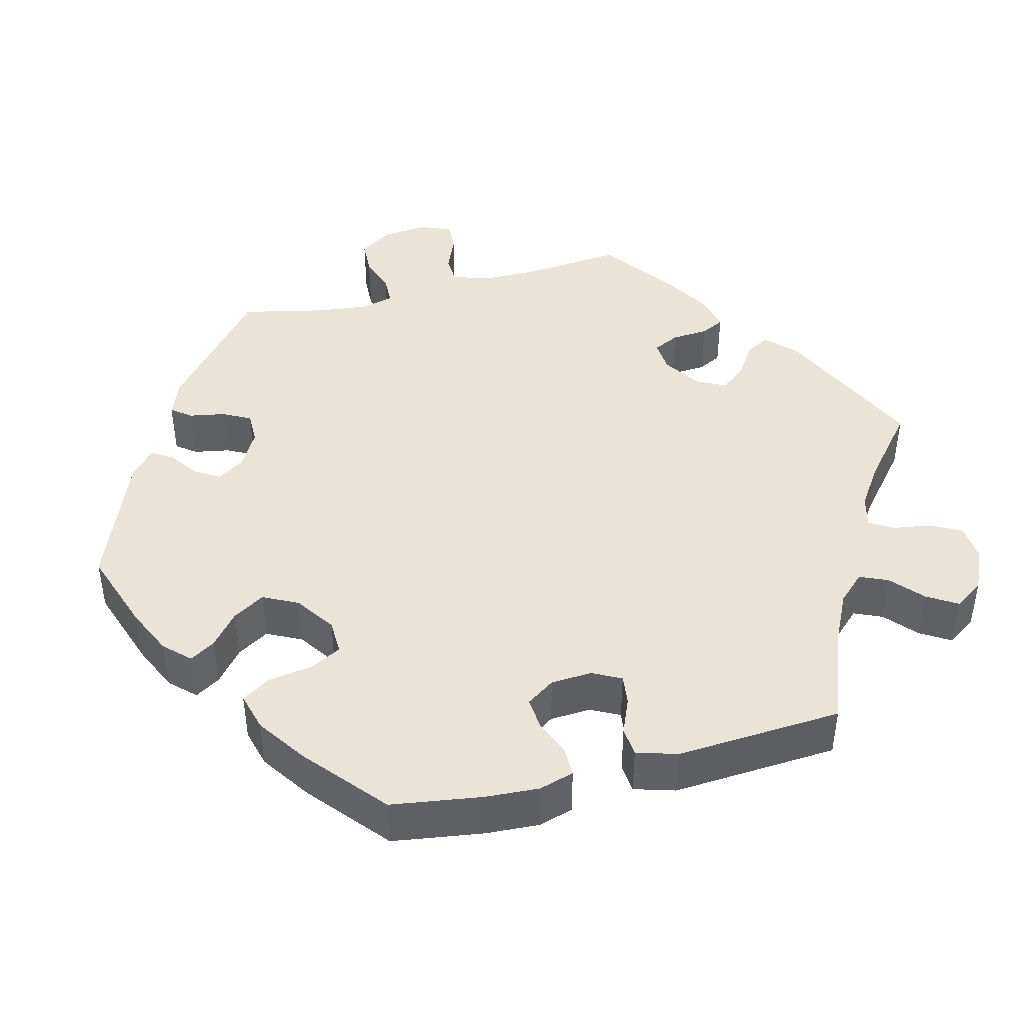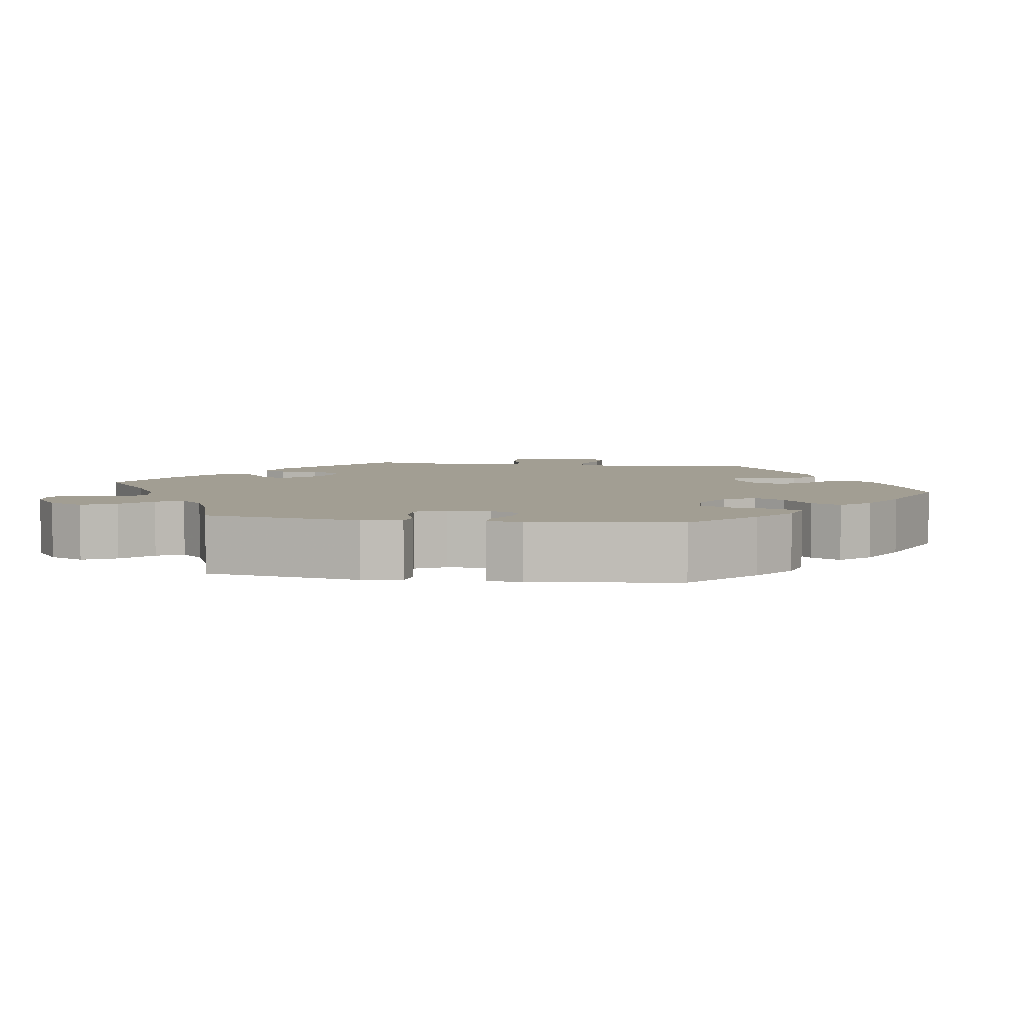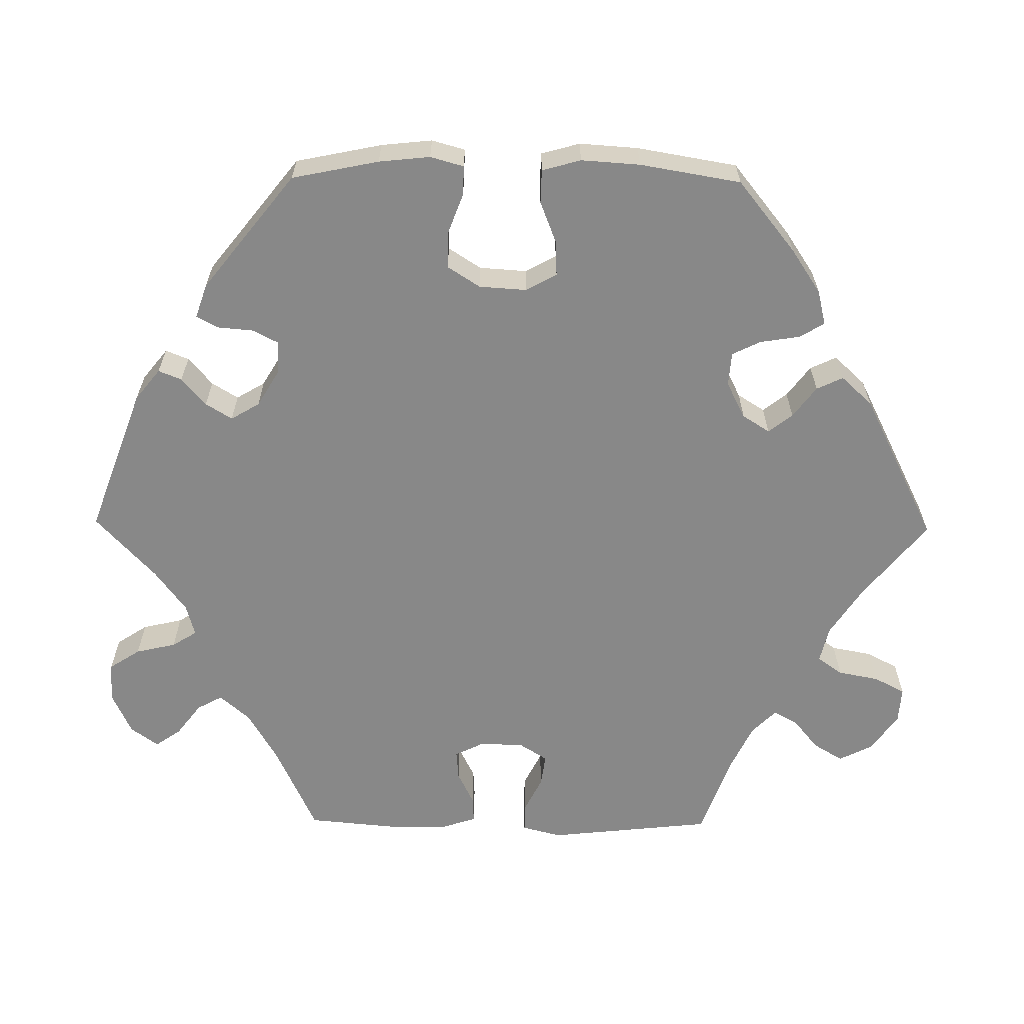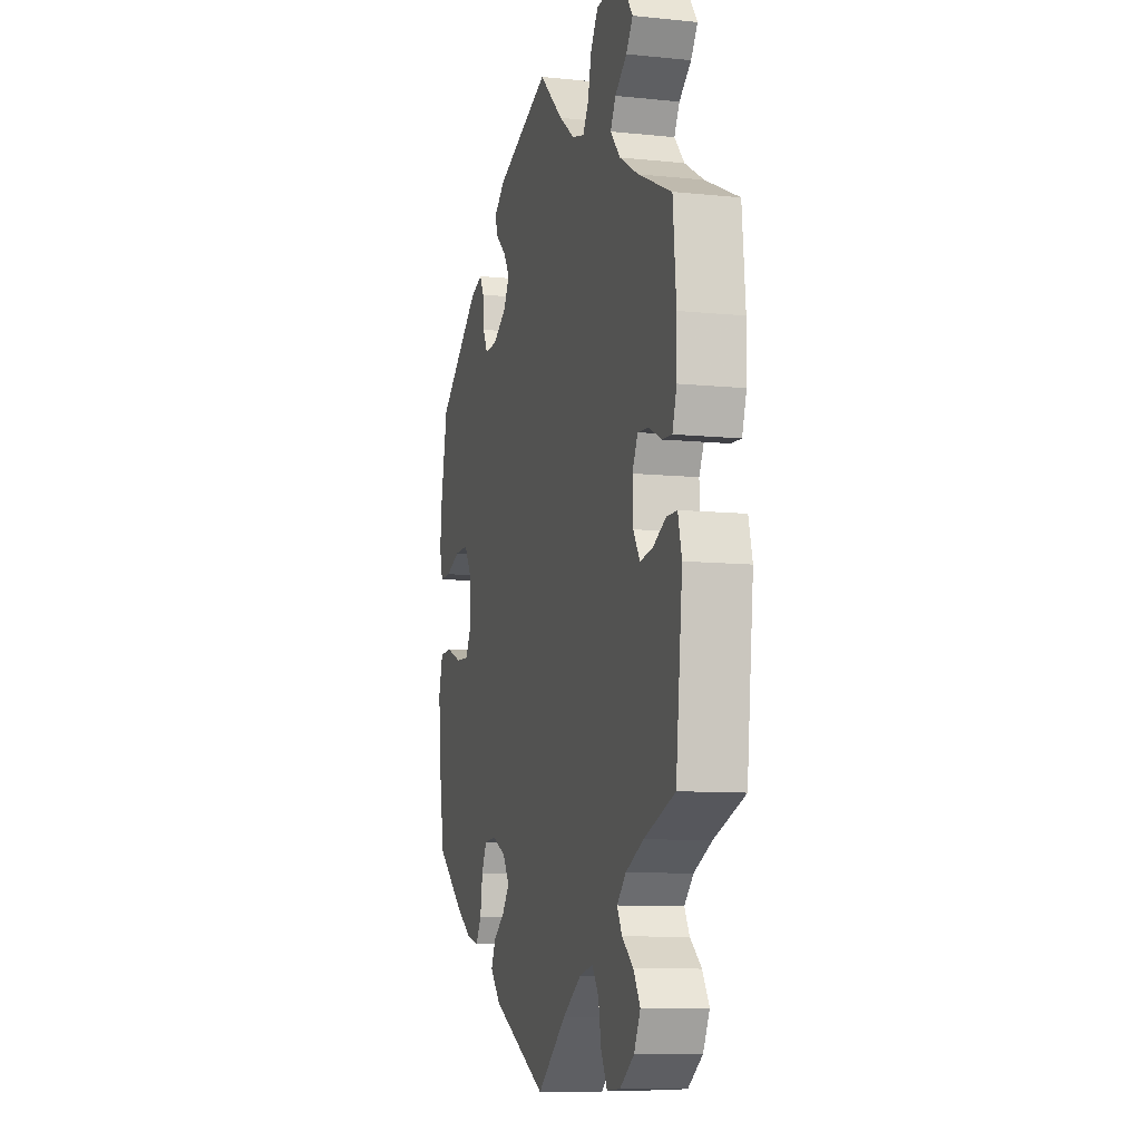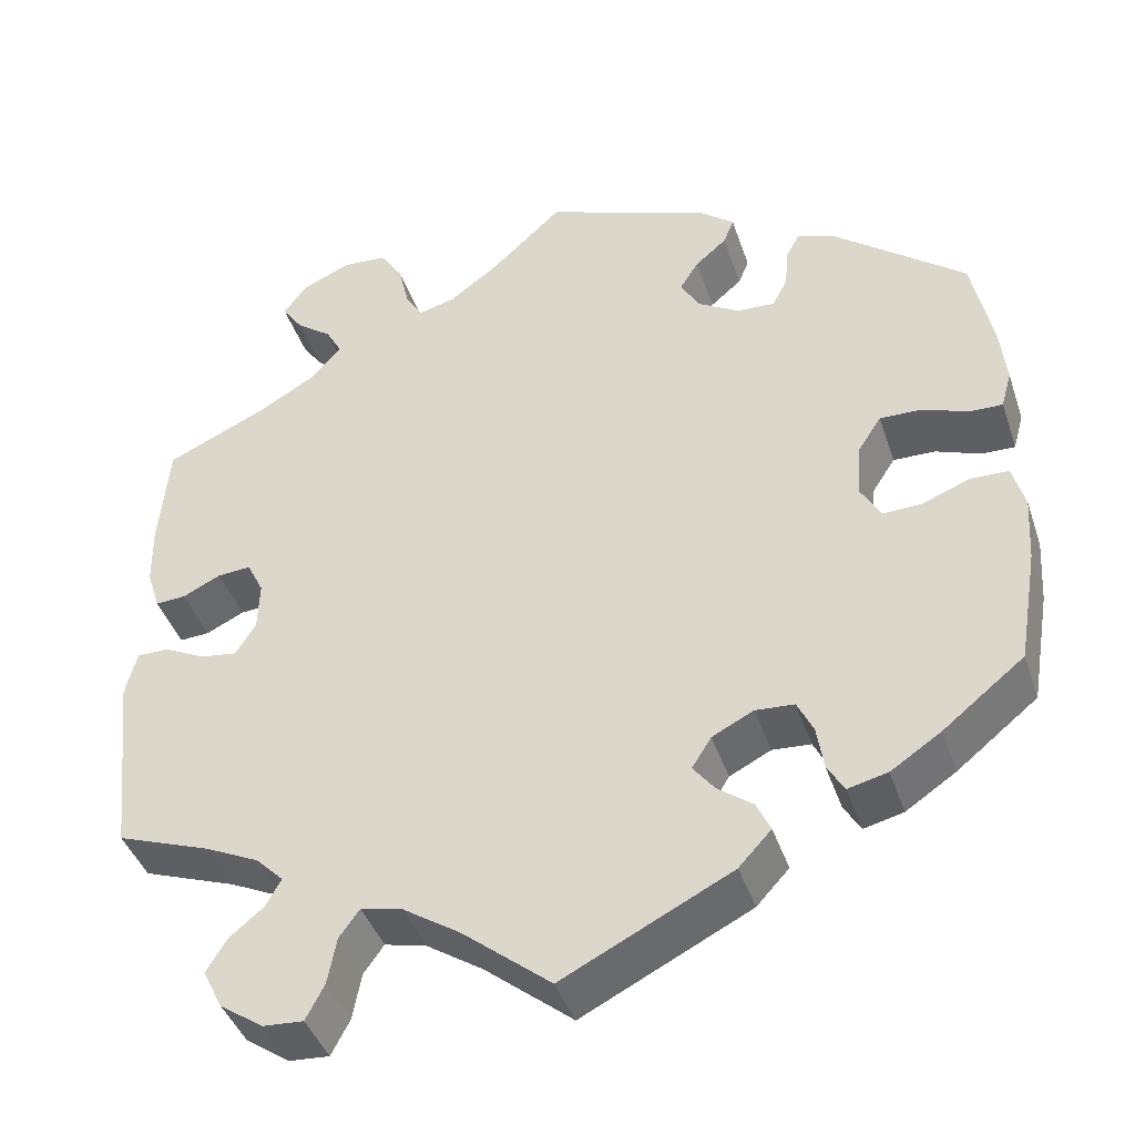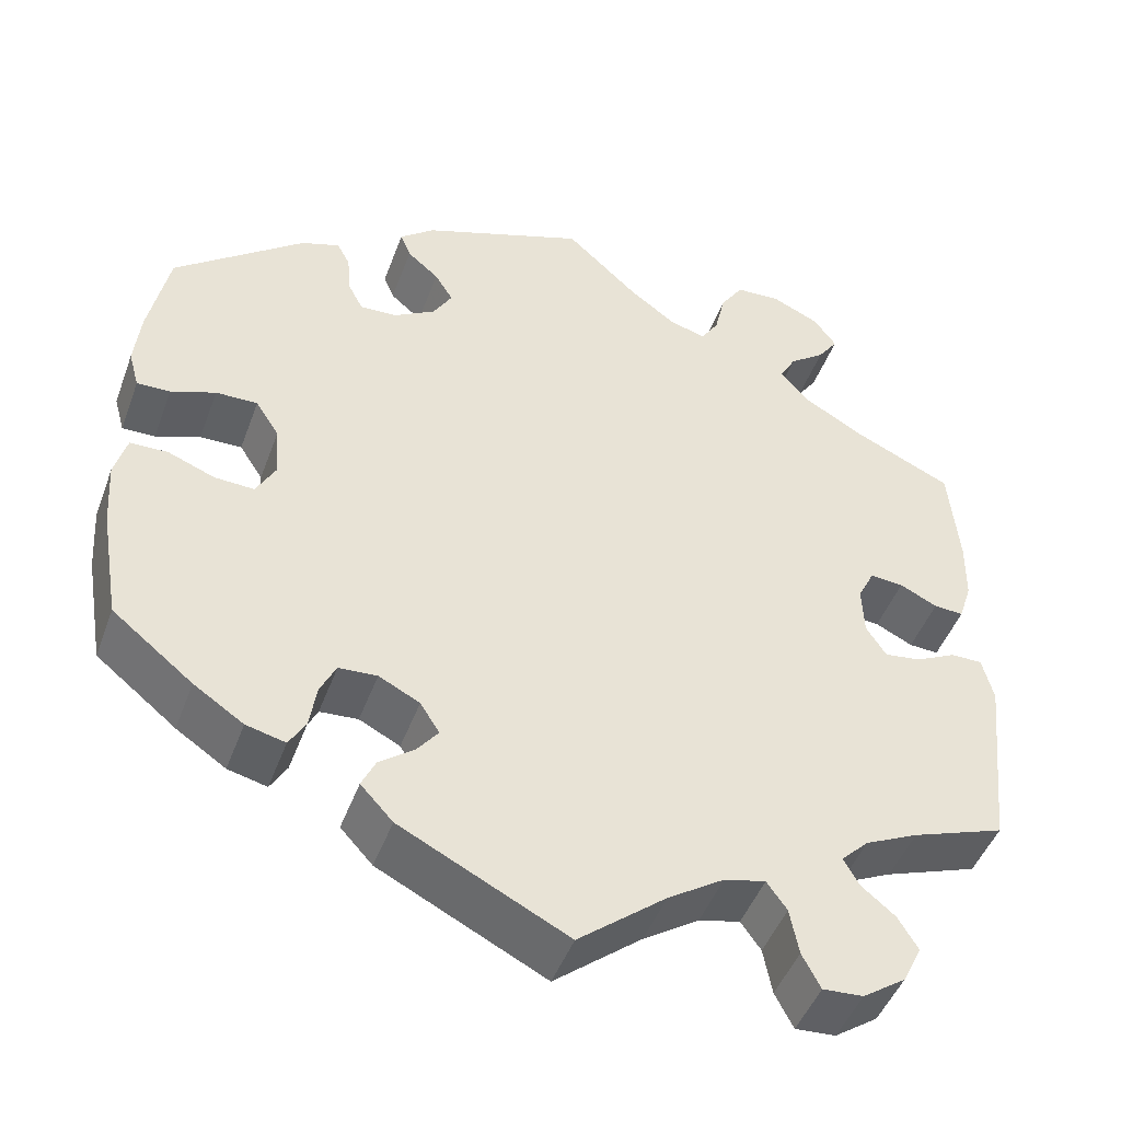
<metadata>
{"format":"obj","ext":"obj","renderer":"f3d","projection":"perspective","resolution":1024,"background":"white","views":[{"elev":43.0,"azim":135.2,"up":"+Y"},{"elev":5.0,"azim":39.1,"up":"+Y"},{"elev":-62.9,"azim":89.3,"up":"+Y"},{"elev":-9.3,"azim":-105.2,"up":"+Z"},{"elev":-41.9,"azim":18.0,"up":"+Z"},{"elev":-46.8,"azim":160.2,"up":"+Z"}]}
</metadata>
<code>
v 0.523 0.07 0.177
v 0.53 0.07 0.111
v 0.518 0.07 0.068
v 0.48 0.07 0.069
v 0.429 0.07 0.088
v 0.381 0.07 0.089
v 0.354 0.07 0.047
v 0.35 0.07 -0.014
v 0.372 0.07 -0.054
v 0.417 0.07 -0.052
v 0.471 0.07 -0.031
v 0.514 0.07 -0.032
v 0.528 0.07 -0.082
v 0.523 0.07 -0.158
v 0.501 0.07 -0.288
v 0.409 0.07 -0.362
v 0.352 0.07 -0.4
v 0.307 0.07 -0.411
v 0.288 0.07 -0.379
v 0.28 0.07 -0.328
v 0.262 0.07 -0.291
v 0.218 0.07 -0.288
v 0.171 0.07 -0.312
v 0.149 0.07 -0.347
v 0.173 0.07 -0.378
v 0.213 0.07 -0.408
v 0.229 0.07 -0.442
v 0.192 0.07 -0.482
v 0.001 0.07 -0.578
v -0.099 0.07 -0.497
v -0.163 0.07 -0.455
v -0.21 0.07 -0.444
v -0.233 0.07 -0.476
v -0.243 0.07 -0.529
v -0.264 0.07 -0.569
v -0.31 0.07 -0.566
v -0.359 0.07 -0.532
v -0.381 0.07 -0.488
v -0.358 0.07 -0.45
v -0.319 0.07 -0.418
v -0.302 0.07 -0.387
v -0.333 0.07 -0.356
v -0.394 0.07 -0.327
v -0.5 0.07 -0.289
v -0.523 0.07 -0.076
v -0.51 0.07 -0.025
v -0.474 0.07 -0.025
v -0.428 0.07 -0.048
v -0.386 0.07 -0.054
v -0.363 0.07 -0.018
v -0.361 0.07 0.039
v -0.38 0.07 0.077
v -0.418 0.07 0.074
v -0.461 0.07 0.053
v -0.495 0.07 0.051
v -0.51 0.07 0.097
v -0.511 0.07 0.168
v -0.5 0.07 0.289
v -0.385 0.07 0.342
v -0.32 0.07 0.38
v -0.286 0.07 0.419
v -0.304 0.07 0.452
v -0.345 0.07 0.483
v -0.368 0.07 0.516
v -0.342 0.07 0.552
v -0.287 0.07 0.577
v -0.236 0.07 0.574
v -0.21 0.07 0.534
v -0.198 0.07 0.482
v -0.178 0.07 0.45
v -0.137 0.07 0.461
v -0.083 0.07 0.501
v 0 0.07 0.578
v 0.188 0.07 0.509
v 0.228 0.07 0.477
v 0.216 0.07 0.447
v 0.18 0.07 0.416
v 0.159 0.07 0.382
v 0.181 0.07 0.345
v 0.228 0.07 0.317
v 0.271 0.07 0.315
v 0.288 0.07 0.348
v 0.292 0.07 0.394
v 0.307 0.07 0.422
v 0.351 0.07 0.407
v 0.5 0.07 0.289
v 0.523 0 0.177
v 0.53 0 0.111
v 0.518 0 0.068
v 0.48 0 0.069
v 0.429 0 0.088
v 0.381 0 0.089
v 0.354 0 0.047
v 0.35 0 -0.014
v 0.372 0 -0.054
v 0.417 0 -0.052
v 0.471 0 -0.031
v 0.514 0 -0.032
v 0.528 0 -0.082
v 0.523 0 -0.158
v 0.501 0 -0.288
v 0.409 0 -0.362
v 0.352 0 -0.4
v 0.307 0 -0.411
v 0.288 0 -0.379
v 0.28 0 -0.328
v 0.262 0 -0.291
v 0.218 0 -0.288
v 0.171 0 -0.312
v 0.149 0 -0.347
v 0.173 0 -0.378
v 0.213 0 -0.408
v 0.229 0 -0.442
v 0.192 0 -0.482
v 0.001 0 -0.578
v -0.099 0 -0.497
v -0.163 0 -0.455
v -0.21 0 -0.444
v -0.233 0 -0.476
v -0.243 0 -0.529
v -0.264 0 -0.569
v -0.31 0 -0.566
v -0.359 0 -0.532
v -0.381 0 -0.488
v -0.358 0 -0.45
v -0.319 0 -0.418
v -0.302 0 -0.387
v -0.333 0 -0.356
v -0.394 0 -0.327
v -0.5 0 -0.289
v -0.523 0 -0.076
v -0.51 0 -0.025
v -0.474 0 -0.025
v -0.428 0 -0.048
v -0.386 0 -0.054
v -0.363 0 -0.018
v -0.361 0 0.039
v -0.38 0 0.077
v -0.418 0 0.074
v -0.461 0 0.053
v -0.495 0 0.051
v -0.51 0 0.097
v -0.511 0 0.168
v -0.5 0 0.289
v -0.385 0 0.342
v -0.32 0 0.38
v -0.286 0 0.419
v -0.304 0 0.452
v -0.345 0 0.483
v -0.368 0 0.516
v -0.342 0 0.552
v -0.287 0 0.577
v -0.236 0 0.574
v -0.21 0 0.534
v -0.198 0 0.482
v -0.178 0 0.45
v -0.137 0 0.461
v -0.083 0 0.501
v 0 0 0.578
v 0.188 0 0.509
v 0.228 0 0.477
v 0.216 0 0.447
v 0.18 0 0.416
v 0.159 0 0.382
v 0.181 0 0.345
v 0.228 0 0.317
v 0.271 0 0.315
v 0.288 0 0.348
v 0.292 0 0.394
v 0.307 0 0.422
v 0.351 0 0.407
v 0.5 0 0.289
f 82 83 84 85
f 81 82 85 86
f 80 81 86 1
f 74 75 76 77
f 72 73 74 77
f 71 72 77 78
f 70 71 78 79
f 66 67 68 69
f 66 69 70
f 65 66 70
f 62 63 64 65
f 61 62 65 70
f 60 61 70 79
f 56 57 58 59
f 53 54 55 56
f 52 53 56 59
f 51 52 59 60
f 45 46 47 48
f 43 44 45 48
f 42 43 48 49
f 41 42 49 50
f 37 38 39 40
f 37 40 41
f 36 37 41
f 33 34 35 36
f 32 33 36 41
f 31 32 41 50
f 27 28 29 30
f 25 26 27 30
f 24 25 30 31
f 23 24 31 50
f 17 18 19 20
f 17 20 21
f 16 17 21
f 15 16 21
f 14 15 21 22
f 10 11 12 13
f 9 10 13 14
f 2 3 4 5
f 80 1 2 5
f 80 5 6
f 79 80 6 7
f 60 79 7 8
f 51 60 8 9
f 22 23 50 51
f 9 14 22 51
f 171 170 169 168
f 172 171 168 167
f 87 172 167 166
f 163 162 161 160
f 163 160 159 158
f 164 163 158 157
f 165 164 157 156
f 155 154 153 152
f 156 155 152
f 156 152 151
f 151 150 149 148
f 156 151 148 147
f 165 156 147 146
f 145 144 143 142
f 142 141 140 139
f 145 142 139 138
f 146 145 138 137
f 134 133 132 131
f 134 131 130 129
f 135 134 129 128
f 136 135 128 127
f 126 125 124 123
f 127 126 123
f 127 123 122
f 122 121 120 119
f 127 122 119 118
f 136 127 118 117
f 116 115 114 113
f 116 113 112 111
f 117 116 111 110
f 136 117 110 109
f 106 105 104 103
f 107 106 103
f 107 103 102
f 107 102 101
f 108 107 101 100
f 99 98 97 96
f 100 99 96 95
f 91 90 89 88
f 91 88 87 166
f 92 91 166
f 93 92 166 165
f 94 93 165 146
f 95 94 146 137
f 137 136 109 108
f 137 108 100 95
f 1 87 88 2
f 2 88 89 3
f 3 89 90 4
f 4 90 91 5
f 5 91 92 6
f 6 92 93 7
f 7 93 94 8
f 8 94 95 9
f 9 95 96 10
f 10 96 97 11
f 11 97 98 12
f 12 98 99 13
f 13 99 100 14
f 14 100 101 15
f 15 101 102 16
f 16 102 103 17
f 17 103 104 18
f 18 104 105 19
f 19 105 106 20
f 20 106 107 21
f 21 107 108 22
f 22 108 109 23
f 23 109 110 24
f 24 110 111 25
f 25 111 112 26
f 26 112 113 27
f 27 113 114 28
f 28 114 115 29
f 29 115 116 30
f 30 116 117 31
f 31 117 118 32
f 32 118 119 33
f 33 119 120 34
f 34 120 121 35
f 35 121 122 36
f 36 122 123 37
f 37 123 124 38
f 38 124 125 39
f 39 125 126 40
f 40 126 127 41
f 41 127 128 42
f 42 128 129 43
f 43 129 130 44
f 44 130 131 45
f 45 131 132 46
f 46 132 133 47
f 47 133 134 48
f 48 134 135 49
f 49 135 136 50
f 50 136 137 51
f 51 137 138 52
f 52 138 139 53
f 53 139 140 54
f 54 140 141 55
f 55 141 142 56
f 56 142 143 57
f 57 143 144 58
f 58 144 145 59
f 59 145 146 60
f 60 146 147 61
f 61 147 148 62
f 62 148 149 63
f 63 149 150 64
f 64 150 151 65
f 65 151 152 66
f 66 152 153 67
f 67 153 154 68
f 68 154 155 69
f 69 155 156 70
f 70 156 157 71
f 71 157 158 72
f 72 158 159 73
f 73 159 160 74
f 74 160 161 75
f 75 161 162 76
f 76 162 163 77
f 77 163 164 78
f 78 164 165 79
f 79 165 166 80
f 80 166 167 81
f 81 167 168 82
f 82 168 169 83
f 83 169 170 84
f 84 170 171 85
f 85 171 172 86
f 86 172 87 1

</code>
